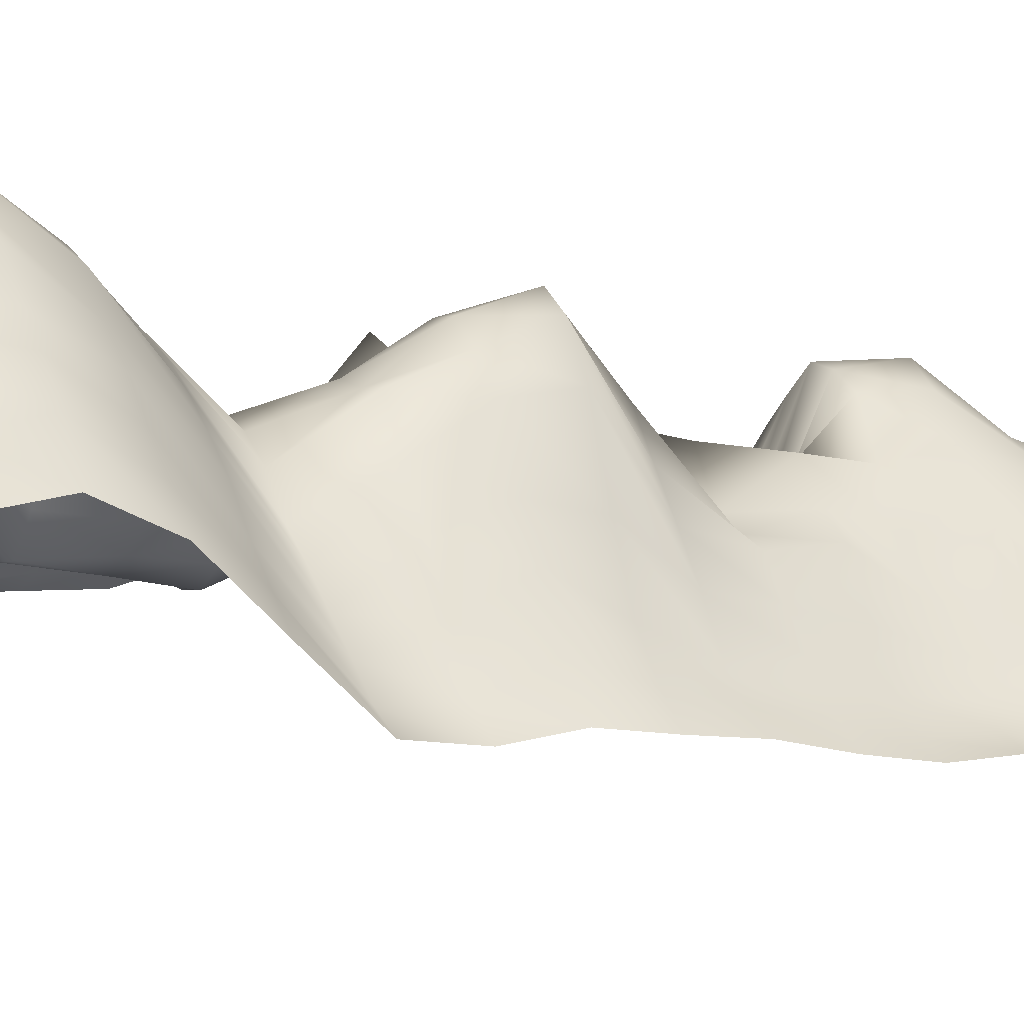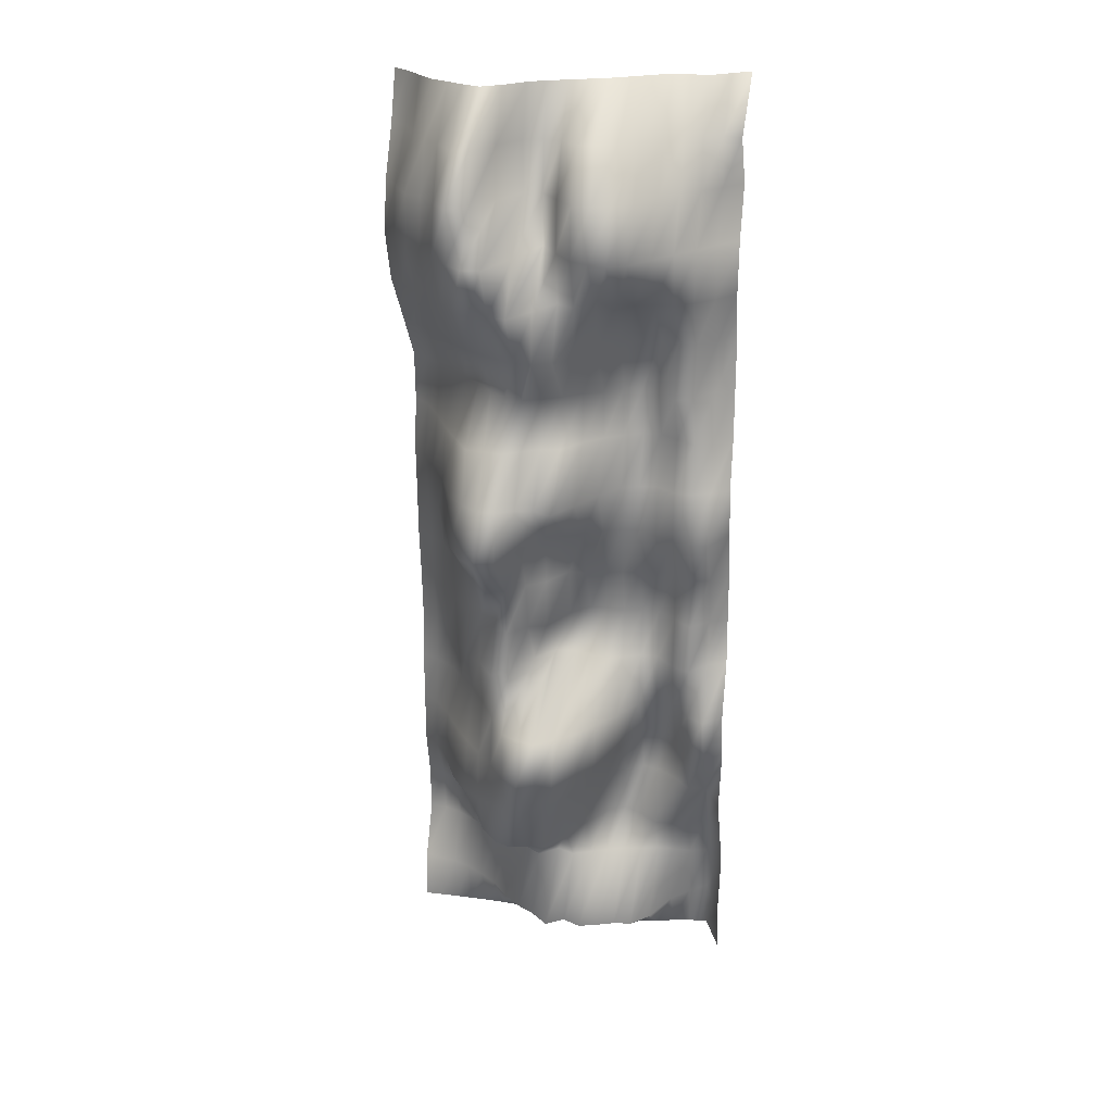
<metadata>
{"format":"obj","ext":"obj","renderer":"f3d","projection":"perspective","resolution":1024,"background":"white","views":[{"elev":-3.2,"azim":56.0,"up":"+Y"},{"elev":21.7,"azim":-169.4,"up":"+Z"}]}
</metadata>
<code>
g Terrain_(-550.0, 0.0, 0.0)
v 0 20 0
v -10.53 20.14 0
v -21.05 20.45 0
v -31.58 20.96 0
v -42.11 21.44 0
v -52.63 22.34 0
v -63.16 23.39 0
v -73.68 23.63 0
v -84.21 24.24 0
v -94.74 24.55 0
v -105.3 23.45 0
v -115.8 25.1 0
v -126.3 25.83 0
v -136.8 26.76 0
v -147.4 27.6 0
v -157.9 26.65 0
v -168.4 23.26 0
v -178.9 21.44 0
v -189.5 20.48 0
v -200 48.47 0
v 0 17.36 28.95
v -10.53 21 28.95
v -21.05 23.52 28.95
v -31.58 29.04 28.95
v -42.11 36.79 28.95
v -52.63 46.42 28.95
v -63.16 60.39 28.95
v -73.68 70.85 28.95
v -84.21 78.11 28.95
v -94.74 88.83 28.95
v -105.3 81.67 28.95
v -115.8 87.38 28.95
v -126.3 84.06 28.95
v -136.8 80.05 28.95
v -147.4 78.69 28.95
v -157.9 67.74 28.95
v -168.4 44.5 28.95
v -178.9 32.51 28.95
v -189.5 23.1 28.95
v -200 58.67 28.95
v 0 1.022 57.89
v -10.53 3.753 57.89
v -21.05 8.31 57.89
v -31.58 16.19 57.89
v -42.11 23.98 57.89
v -52.63 30.82 57.89
v -63.16 37 57.89
v -73.68 45.46 57.89
v -84.21 52.76 57.89
v -94.74 43.63 57.89
v -105.3 48.73 57.89
v -115.8 44.25 57.89
v -126.3 39.05 57.89
v -136.8 35.49 57.89
v -147.4 33.9 57.89
v -157.9 31.03 57.89
v -168.4 30.76 57.89
v -178.9 30.95 57.89
v -189.5 28.04 57.89
v -200 43.64 57.89
v 0 3.609 86.84
v -10.53 8.582 86.84
v -21.05 17.58 86.84
v -31.58 34.26 86.84
v -42.11 54.85 86.84
v -52.63 77.93 86.84
v -63.16 91.82 86.84
v -73.68 97.25 86.84
v -84.21 94.42 86.84
v -94.74 89.78 86.84
v -105.3 74.6 86.84
v -115.8 57.74 86.84
v -126.3 40.06 86.84
v -136.8 33.54 86.84
v -147.4 39.7 86.84
v -157.9 49.6 86.84
v -168.4 49.18 86.84
v -178.9 48.74 86.84
v -189.5 38.8 86.84
v -200 58.02 86.84
v 0 11.26 115.8
v -10.53 24.09 115.8
v -21.05 42.36 115.8
v -31.58 66.96 115.8
v -42.11 81.76 115.8
v -52.63 90.34 115.8
v -63.16 97.92 115.8
v -73.68 104.8 115.8
v -84.21 106.2 115.8
v -94.74 95.67 115.8
v -105.3 81.49 115.8
v -115.8 68.21 115.8
v -126.3 48.92 115.8
v -136.8 35.48 115.8
v -147.4 29.55 115.8
v -157.9 32.98 115.8
v -168.4 41.72 115.8
v -178.9 54.59 115.8
v -189.5 52.69 115.8
v -200 75.91 115.8
v 0 11.12 144.7
v -10.53 21.1 144.7
v -21.05 36.16 144.7
v -31.58 55.34 144.7
v -42.11 71.95 144.7
v -52.63 86.66 144.7
v -63.16 101 144.7
v -73.68 117.4 144.7
v -84.21 127.6 144.7
v -94.74 122.6 144.7
v -105.3 123.2 144.7
v -115.8 108.6 144.7
v -126.3 93.63 144.7
v -136.8 63.89 144.7
v -147.4 36.16 144.7
v -157.9 33.96 144.7
v -168.4 42.91 144.7
v -178.9 61.78 144.7
v -189.5 69.85 144.7
v -200 61.22 144.7
v 0 12.08 173.7
v -10.53 17.7 173.7
v -21.05 26.53 173.7
v -31.58 39.41 173.7
v -42.11 54.72 173.7
v -52.63 73.49 173.7
v -63.16 94.15 173.7
v -73.68 115.3 173.7
v -84.21 122.7 173.7
v -94.74 125.8 173.7
v -105.3 117.6 173.7
v -115.8 108.7 173.7
v -126.3 93.47 173.7
v -136.8 78.8 173.7
v -147.4 59.8 173.7
v -157.9 54.08 173.7
v -168.4 57.22 173.7
v -178.9 71.96 173.7
v -189.5 80.21 173.7
v -200 70.02 173.7
v 0 9.595 202.6
v -10.53 16.28 202.6
v -21.05 28.22 202.6
v -31.58 47.34 202.6
v -42.11 70.12 202.6
v -52.63 79.98 202.6
v -63.16 96.23 202.6
v -73.68 88.66 202.6
v -84.21 66.61 202.6
v -94.74 52.39 202.6
v -105.3 51.68 202.6
v -115.8 54.71 202.6
v -126.3 59.85 202.6
v -136.8 55.74 202.6
v -147.4 50.98 202.6
v -157.9 51.19 202.6
v -168.4 64.63 202.6
v -178.9 70.06 202.6
v -189.5 56.93 202.6
v -200 53.29 202.6
v 0 11.92 231.6
v -10.53 22.06 231.6
v -21.05 37.26 231.6
v -31.58 51.43 231.6
v -42.11 67.34 231.6
v -52.63 72.21 231.6
v -63.16 78.55 231.6
v -73.68 99.04 231.6
v -84.21 86.26 231.6
v -94.74 83.05 231.6
v -105.3 61.07 231.6
v -115.8 49.34 231.6
v -126.3 49.12 231.6
v -136.8 51.54 231.6
v -147.4 47.03 231.6
v -157.9 48.4 231.6
v -168.4 59.27 231.6
v -178.9 69.55 231.6
v -189.5 58.61 231.6
v -200 55.11 231.6
v 0 15.88 260.5
v -10.53 24.96 260.5
v -21.05 35.71 260.5
v -31.58 55.49 260.5
v -42.11 73.21 260.5
v -52.63 90.33 260.5
v -63.16 108.1 260.5
v -73.68 102.7 260.5
v -84.21 92.82 260.5
v -94.74 84.16 260.5
v -105.3 65.47 260.5
v -115.8 66.47 260.5
v -126.3 62.99 260.5
v -136.8 60.09 260.5
v -147.4 59.67 260.5
v -157.9 55.43 260.5
v -168.4 60.33 260.5
v -178.9 68.26 260.5
v -189.5 65.19 260.5
v -200 55.09 260.5
v 0 16.96 289.5
v -10.53 29.3 289.5
v -21.05 46.17 289.5
v -31.58 74.65 289.5
v -42.11 109.2 289.5
v -52.63 129.1 289.5
v -63.16 138 289.5
v -73.68 132.4 289.5
v -84.21 108.2 289.5
v -94.74 86.23 289.5
v -105.3 82.21 289.5
v -115.8 76.59 289.5
v -126.3 69.89 289.5
v -136.8 65.18 289.5
v -147.4 64.53 289.5
v -157.9 72.79 289.5
v -168.4 79.44 289.5
v -178.9 85.76 289.5
v -189.5 85.07 289.5
v -200 61.75 289.5
v 0 18.76 318.4
v -10.53 37.5 318.4
v -21.05 59.76 318.4
v -31.58 78.02 318.4
v -42.11 104.8 318.4
v -52.63 118.8 318.4
v -63.16 128.2 318.4
v -73.68 128.4 318.4
v -84.21 123.2 318.4
v -94.74 121.8 318.4
v -105.3 127.5 318.4
v -115.8 108.7 318.4
v -126.3 88.72 318.4
v -136.8 73.86 318.4
v -147.4 68.9 318.4
v -157.9 68.24 318.4
v -168.4 76.66 318.4
v -178.9 78.74 318.4
v -189.5 73.27 318.4
v -200 67.92 318.4
v 0 13.94 347.4
v -10.53 25.49 347.4
v -21.05 45.35 347.4
v -31.58 67.98 347.4
v -42.11 87.71 347.4
v -52.63 106.9 347.4
v -63.16 107.6 347.4
v -73.68 110.8 347.4
v -84.21 104.2 347.4
v -94.74 97.96 347.4
v -105.3 95.89 347.4
v -115.8 81.81 347.4
v -126.3 71.06 347.4
v -136.8 64.04 347.4
v -147.4 57.2 347.4
v -157.9 57.73 347.4
v -168.4 66.09 347.4
v -178.9 73.83 347.4
v -189.5 65.76 347.4
v -200 59.29 347.4
v 0 15.72 376.3
v -10.53 23.84 376.3
v -21.05 35.85 376.3
v -31.58 47.49 376.3
v -42.11 59.54 376.3
v -52.63 70.15 376.3
v -63.16 85.75 376.3
v -73.68 95.62 376.3
v -84.21 100.3 376.3
v -94.74 94.95 376.3
v -105.3 89.26 376.3
v -115.8 81.02 376.3
v -126.3 74.16 376.3
v -136.8 65.8 376.3
v -147.4 60.48 376.3
v -157.9 70.67 376.3
v -168.4 84.41 376.3
v -178.9 77.24 376.3
v -189.5 62.95 376.3
v -200 58.05 376.3
v 0 38.91 405.3
v -10.53 51.19 405.3
v -21.05 64.07 405.3
v -31.58 79.76 405.3
v -42.11 92.05 405.3
v -52.63 103.1 405.3
v -63.16 112.3 405.3
v -73.68 119.3 405.3
v -84.21 124.4 405.3
v -94.74 127.4 405.3
v -105.3 120.9 405.3
v -115.8 111.2 405.3
v -126.3 99.14 405.3
v -136.8 77.41 405.3
v -147.4 63.98 405.3
v -157.9 64.04 405.3
v -168.4 70.23 405.3
v -178.9 67.85 405.3
v -189.5 59.19 405.3
v -200 56.66 405.3
v 0 62.7 434.2
v -10.53 77.02 434.2
v -21.05 91.15 434.2
v -31.58 105.1 434.2
v -42.11 117.6 434.2
v -52.63 133.2 434.2
v -63.16 139.4 434.2
v -73.68 139.8 434.2
v -84.21 143.8 434.2
v -94.74 123.9 434.2
v -105.3 104.6 434.2
v -115.8 111.9 434.2
v -126.3 102.9 434.2
v -136.8 99.07 434.2
v -147.4 100.9 434.2
v -157.9 96.7 434.2
v -168.4 96.7 434.2
v -178.9 90.08 434.2
v -189.5 79.11 434.2
v -200 65.63 434.2
v 0 73.15 463.2
v -10.53 92.65 463.2
v -21.05 107.7 463.2
v -31.58 119.8 463.2
v -42.11 135.7 463.2
v -52.63 144.9 463.2
v -63.16 157.1 463.2
v -73.68 156.9 463.2
v -84.21 124.4 463.2
v -94.74 90.63 463.2
v -105.3 109.8 463.2
v -115.8 125.4 463.2
v -126.3 131.9 463.2
v -136.8 136 463.2
v -147.4 130.2 463.2
v -157.9 116 463.2
v -168.4 101.1 463.2
v -178.9 86.9 463.2
v -189.5 71.27 463.2
v -200 60.89 463.2
v 0 67.19 492.1
v -10.53 86.54 492.1
v -21.05 106.1 492.1
v -31.58 113.3 492.1
v -42.11 126.9 492.1
v -52.63 145.7 492.1
v -63.16 132.6 492.1
v -73.68 114.8 492.1
v -84.21 91.67 492.1
v -94.74 91.36 492.1
v -105.3 106.7 492.1
v -115.8 123 492.1
v -126.3 123.8 492.1
v -136.8 119 492.1
v -147.4 109 492.1
v -157.9 91.09 492.1
v -168.4 80.59 492.1
v -178.9 69.58 492.1
v -189.5 57.85 492.1
v -200 44.38 492.1
v 0 51.36 521.1
v -10.53 60.4 521.1
v -21.05 85.37 521.1
v -31.58 100.4 521.1
v -42.11 114.9 521.1
v -52.63 131 521.1
v -63.16 133.2 521.1
v -73.68 112.5 521.1
v -84.21 93.52 521.1
v -94.74 88.33 521.1
v -105.3 91.87 521.1
v -115.8 105.4 521.1
v -126.3 105.8 521.1
v -136.8 98.26 521.1
v -147.4 88.98 521.1
v -157.9 75.54 521.1
v -168.4 69.38 521.1
v -178.9 68.33 521.1
v -189.5 62.7 521.1
v -200 66.78 521.1
v 0 40.78 550
v -10.53 52.57 550
v -21.05 67.19 550
v -31.58 81.7 550
v -42.11 88.84 550
v -52.63 97.59 550
v -63.16 103.9 550
v -73.68 95.15 550
v -84.21 81.93 550
v -94.74 74.24 550
v -105.3 70.59 550
v -115.8 64.84 550
v -126.3 59.53 550
v -136.8 52.32 550
v -147.4 43.92 550
v -157.9 37.75 550
v -168.4 38.11 550
v -178.9 38.76 550
v -189.5 29.27 550
v -200 20 550
f 22 21 1
f 22 1 2
f 23 22 2
f 23 2 3
f 24 23 3
f 24 3 4
f 25 24 4
f 25 4 5
f 26 25 5
f 26 5 6
f 27 26 6
f 27 6 7
f 28 27 7
f 28 7 8
f 29 28 8
f 29 8 9
f 30 29 9
f 30 9 10
f 31 30 10
f 31 10 11
f 32 31 11
f 32 11 12
f 33 32 12
f 33 12 13
f 34 33 13
f 34 13 14
f 35 34 14
f 35 14 15
f 36 35 15
f 36 15 16
f 37 36 16
f 37 16 17
f 38 37 17
f 38 17 18
f 39 38 18
f 39 18 19
f 40 39 19
f 40 19 20
f 42 41 21
f 42 21 22
f 43 42 22
f 43 22 23
f 44 43 23
f 44 23 24
f 45 44 24
f 45 24 25
f 46 45 25
f 46 25 26
f 47 46 26
f 47 26 27
f 48 47 27
f 48 27 28
f 49 48 28
f 49 28 29
f 50 49 29
f 50 29 30
f 51 50 30
f 51 30 31
f 52 51 31
f 52 31 32
f 53 52 32
f 53 32 33
f 54 53 33
f 54 33 34
f 55 54 34
f 55 34 35
f 56 55 35
f 56 35 36
f 57 56 36
f 57 36 37
f 58 57 37
f 58 37 38
f 59 58 38
f 59 38 39
f 60 59 39
f 60 39 40
f 62 61 41
f 62 41 42
f 63 62 42
f 63 42 43
f 64 63 43
f 64 43 44
f 65 64 44
f 65 44 45
f 66 65 45
f 66 45 46
f 67 66 46
f 67 46 47
f 68 67 47
f 68 47 48
f 69 68 48
f 69 48 49
f 70 69 49
f 70 49 50
f 71 70 50
f 71 50 51
f 72 71 51
f 72 51 52
f 73 72 52
f 73 52 53
f 74 73 53
f 74 53 54
f 75 74 54
f 75 54 55
f 76 75 55
f 76 55 56
f 77 76 56
f 77 56 57
f 78 77 57
f 78 57 58
f 79 78 58
f 79 58 59
f 80 79 59
f 80 59 60
f 82 81 61
f 82 61 62
f 83 82 62
f 83 62 63
f 84 83 63
f 84 63 64
f 85 84 64
f 85 64 65
f 86 85 65
f 86 65 66
f 87 86 66
f 87 66 67
f 88 87 67
f 88 67 68
f 89 88 68
f 89 68 69
f 90 89 69
f 90 69 70
f 91 90 70
f 91 70 71
f 92 91 71
f 92 71 72
f 93 92 72
f 93 72 73
f 94 93 73
f 94 73 74
f 95 94 74
f 95 74 75
f 96 95 75
f 96 75 76
f 97 96 76
f 97 76 77
f 98 97 77
f 98 77 78
f 99 98 78
f 99 78 79
f 100 99 79
f 100 79 80
f 102 101 81
f 102 81 82
f 103 102 82
f 103 82 83
f 104 103 83
f 104 83 84
f 105 104 84
f 105 84 85
f 106 105 85
f 106 85 86
f 107 106 86
f 107 86 87
f 108 107 87
f 108 87 88
f 109 108 88
f 109 88 89
f 110 109 89
f 110 89 90
f 111 110 90
f 111 90 91
f 112 111 91
f 112 91 92
f 113 112 92
f 113 92 93
f 114 113 93
f 114 93 94
f 115 114 94
f 115 94 95
f 116 115 95
f 116 95 96
f 117 116 96
f 117 96 97
f 118 117 97
f 118 97 98
f 119 118 98
f 119 98 99
f 120 119 99
f 120 99 100
f 122 121 101
f 122 101 102
f 123 122 102
f 123 102 103
f 124 123 103
f 124 103 104
f 125 124 104
f 125 104 105
f 126 125 105
f 126 105 106
f 127 126 106
f 127 106 107
f 128 127 107
f 128 107 108
f 129 128 108
f 129 108 109
f 130 129 109
f 130 109 110
f 131 130 110
f 131 110 111
f 132 131 111
f 132 111 112
f 133 132 112
f 133 112 113
f 134 133 113
f 134 113 114
f 135 134 114
f 135 114 115
f 136 135 115
f 136 115 116
f 137 136 116
f 137 116 117
f 138 137 117
f 138 117 118
f 139 138 118
f 139 118 119
f 140 139 119
f 140 119 120
f 142 141 121
f 142 121 122
f 143 142 122
f 143 122 123
f 144 143 123
f 144 123 124
f 145 144 124
f 145 124 125
f 146 145 125
f 146 125 126
f 147 146 126
f 147 126 127
f 148 147 127
f 148 127 128
f 149 148 128
f 149 128 129
f 150 149 129
f 150 129 130
f 151 150 130
f 151 130 131
f 152 151 131
f 152 131 132
f 153 152 132
f 153 132 133
f 154 153 133
f 154 133 134
f 155 154 134
f 155 134 135
f 156 155 135
f 156 135 136
f 157 156 136
f 157 136 137
f 158 157 137
f 158 137 138
f 159 158 138
f 159 138 139
f 160 159 139
f 160 139 140
f 162 161 141
f 162 141 142
f 163 162 142
f 163 142 143
f 164 163 143
f 164 143 144
f 165 164 144
f 165 144 145
f 166 165 145
f 166 145 146
f 167 166 146
f 167 146 147
f 168 167 147
f 168 147 148
f 169 168 148
f 169 148 149
f 170 169 149
f 170 149 150
f 171 170 150
f 171 150 151
f 172 171 151
f 172 151 152
f 173 172 152
f 173 152 153
f 174 173 153
f 174 153 154
f 175 174 154
f 175 154 155
f 176 175 155
f 176 155 156
f 177 176 156
f 177 156 157
f 178 177 157
f 178 157 158
f 179 178 158
f 179 158 159
f 180 179 159
f 180 159 160
f 182 181 161
f 182 161 162
f 183 182 162
f 183 162 163
f 184 183 163
f 184 163 164
f 185 184 164
f 185 164 165
f 186 185 165
f 186 165 166
f 187 186 166
f 187 166 167
f 188 187 167
f 188 167 168
f 189 188 168
f 189 168 169
f 190 189 169
f 190 169 170
f 191 190 170
f 191 170 171
f 192 191 171
f 192 171 172
f 193 192 172
f 193 172 173
f 194 193 173
f 194 173 174
f 195 194 174
f 195 174 175
f 196 195 175
f 196 175 176
f 197 196 176
f 197 176 177
f 198 197 177
f 198 177 178
f 199 198 178
f 199 178 179
f 200 199 179
f 200 179 180
f 202 201 181
f 202 181 182
f 203 202 182
f 203 182 183
f 204 203 183
f 204 183 184
f 205 204 184
f 205 184 185
f 206 205 185
f 206 185 186
f 207 206 186
f 207 186 187
f 208 207 187
f 208 187 188
f 209 208 188
f 209 188 189
f 210 209 189
f 210 189 190
f 211 210 190
f 211 190 191
f 212 211 191
f 212 191 192
f 213 212 192
f 213 192 193
f 214 213 193
f 214 193 194
f 215 214 194
f 215 194 195
f 216 215 195
f 216 195 196
f 217 216 196
f 217 196 197
f 218 217 197
f 218 197 198
f 219 218 198
f 219 198 199
f 220 219 199
f 220 199 200
f 222 221 201
f 222 201 202
f 223 222 202
f 223 202 203
f 224 223 203
f 224 203 204
f 225 224 204
f 225 204 205
f 226 225 205
f 226 205 206
f 227 226 206
f 227 206 207
f 228 227 207
f 228 207 208
f 229 228 208
f 229 208 209
f 230 229 209
f 230 209 210
f 231 230 210
f 231 210 211
f 232 231 211
f 232 211 212
f 233 232 212
f 233 212 213
f 234 233 213
f 234 213 214
f 235 234 214
f 235 214 215
f 236 235 215
f 236 215 216
f 237 236 216
f 237 216 217
f 238 237 217
f 238 217 218
f 239 238 218
f 239 218 219
f 240 239 219
f 240 219 220
f 242 241 221
f 242 221 222
f 243 242 222
f 243 222 223
f 244 243 223
f 244 223 224
f 245 244 224
f 245 224 225
f 246 245 225
f 246 225 226
f 247 246 226
f 247 226 227
f 248 247 227
f 248 227 228
f 249 248 228
f 249 228 229
f 250 249 229
f 250 229 230
f 251 250 230
f 251 230 231
f 252 251 231
f 252 231 232
f 253 252 232
f 253 232 233
f 254 253 233
f 254 233 234
f 255 254 234
f 255 234 235
f 256 255 235
f 256 235 236
f 257 256 236
f 257 236 237
f 258 257 237
f 258 237 238
f 259 258 238
f 259 238 239
f 260 259 239
f 260 239 240
f 262 261 241
f 262 241 242
f 263 262 242
f 263 242 243
f 264 263 243
f 264 243 244
f 265 264 244
f 265 244 245
f 266 265 245
f 266 245 246
f 267 266 246
f 267 246 247
f 268 267 247
f 268 247 248
f 269 268 248
f 269 248 249
f 270 269 249
f 270 249 250
f 271 270 250
f 271 250 251
f 272 271 251
f 272 251 252
f 273 272 252
f 273 252 253
f 274 273 253
f 274 253 254
f 275 274 254
f 275 254 255
f 276 275 255
f 276 255 256
f 277 276 256
f 277 256 257
f 278 277 257
f 278 257 258
f 279 278 258
f 279 258 259
f 280 279 259
f 280 259 260
f 282 281 261
f 282 261 262
f 283 282 262
f 283 262 263
f 284 283 263
f 284 263 264
f 285 284 264
f 285 264 265
f 286 285 265
f 286 265 266
f 287 286 266
f 287 266 267
f 288 287 267
f 288 267 268
f 289 288 268
f 289 268 269
f 290 289 269
f 290 269 270
f 291 290 270
f 291 270 271
f 292 291 271
f 292 271 272
f 293 292 272
f 293 272 273
f 294 293 273
f 294 273 274
f 295 294 274
f 295 274 275
f 296 295 275
f 296 275 276
f 297 296 276
f 297 276 277
f 298 297 277
f 298 277 278
f 299 298 278
f 299 278 279
f 300 299 279
f 300 279 280
f 302 301 281
f 302 281 282
f 303 302 282
f 303 282 283
f 304 303 283
f 304 283 284
f 305 304 284
f 305 284 285
f 306 305 285
f 306 285 286
f 307 306 286
f 307 286 287
f 308 307 287
f 308 287 288
f 309 308 288
f 309 288 289
f 310 309 289
f 310 289 290
f 311 310 290
f 311 290 291
f 312 311 291
f 312 291 292
f 313 312 292
f 313 292 293
f 314 313 293
f 314 293 294
f 315 314 294
f 315 294 295
f 316 315 295
f 316 295 296
f 317 316 296
f 317 296 297
f 318 317 297
f 318 297 298
f 319 318 298
f 319 298 299
f 320 319 299
f 320 299 300
f 322 321 301
f 322 301 302
f 323 322 302
f 323 302 303
f 324 323 303
f 324 303 304
f 325 324 304
f 325 304 305
f 326 325 305
f 326 305 306
f 327 326 306
f 327 306 307
f 328 327 307
f 328 307 308
f 329 328 308
f 329 308 309
f 330 329 309
f 330 309 310
f 331 330 310
f 331 310 311
f 332 331 311
f 332 311 312
f 333 332 312
f 333 312 313
f 334 333 313
f 334 313 314
f 335 334 314
f 335 314 315
f 336 335 315
f 336 315 316
f 337 336 316
f 337 316 317
f 338 337 317
f 338 317 318
f 339 338 318
f 339 318 319
f 340 339 319
f 340 319 320
f 342 341 321
f 342 321 322
f 343 342 322
f 343 322 323
f 344 343 323
f 344 323 324
f 345 344 324
f 345 324 325
f 346 345 325
f 346 325 326
f 347 346 326
f 347 326 327
f 348 347 327
f 348 327 328
f 349 348 328
f 349 328 329
f 350 349 329
f 350 329 330
f 351 350 330
f 351 330 331
f 352 351 331
f 352 331 332
f 353 352 332
f 353 332 333
f 354 353 333
f 354 333 334
f 355 354 334
f 355 334 335
f 356 355 335
f 356 335 336
f 357 356 336
f 357 336 337
f 358 357 337
f 358 337 338
f 359 358 338
f 359 338 339
f 360 359 339
f 360 339 340
f 362 361 341
f 362 341 342
f 363 362 342
f 363 342 343
f 364 363 343
f 364 343 344
f 365 364 344
f 365 344 345
f 366 365 345
f 366 345 346
f 367 366 346
f 367 346 347
f 368 367 347
f 368 347 348
f 369 368 348
f 369 348 349
f 370 369 349
f 370 349 350
f 371 370 350
f 371 350 351
f 372 371 351
f 372 351 352
f 373 372 352
f 373 352 353
f 374 373 353
f 374 353 354
f 375 374 354
f 375 354 355
f 376 375 355
f 376 355 356
f 377 376 356
f 377 356 357
f 378 377 357
f 378 357 358
f 379 378 358
f 379 358 359
f 380 379 359
f 380 359 360
f 382 381 361
f 382 361 362
f 383 382 362
f 383 362 363
f 384 383 363
f 384 363 364
f 385 384 364
f 385 364 365
f 386 385 365
f 386 365 366
f 387 386 366
f 387 366 367
f 388 387 367
f 388 367 368
f 389 388 368
f 389 368 369
f 390 389 369
f 390 369 370
f 391 390 370
f 391 370 371
f 392 391 371
f 392 371 372
f 393 392 372
f 393 372 373
f 394 393 373
f 394 373 374
f 395 394 374
f 395 374 375
f 396 395 375
f 396 375 376
f 397 396 376
f 397 376 377
f 398 397 377
f 398 377 378
f 399 398 378
f 399 378 379
f 400 399 379
f 400 379 380

</code>
